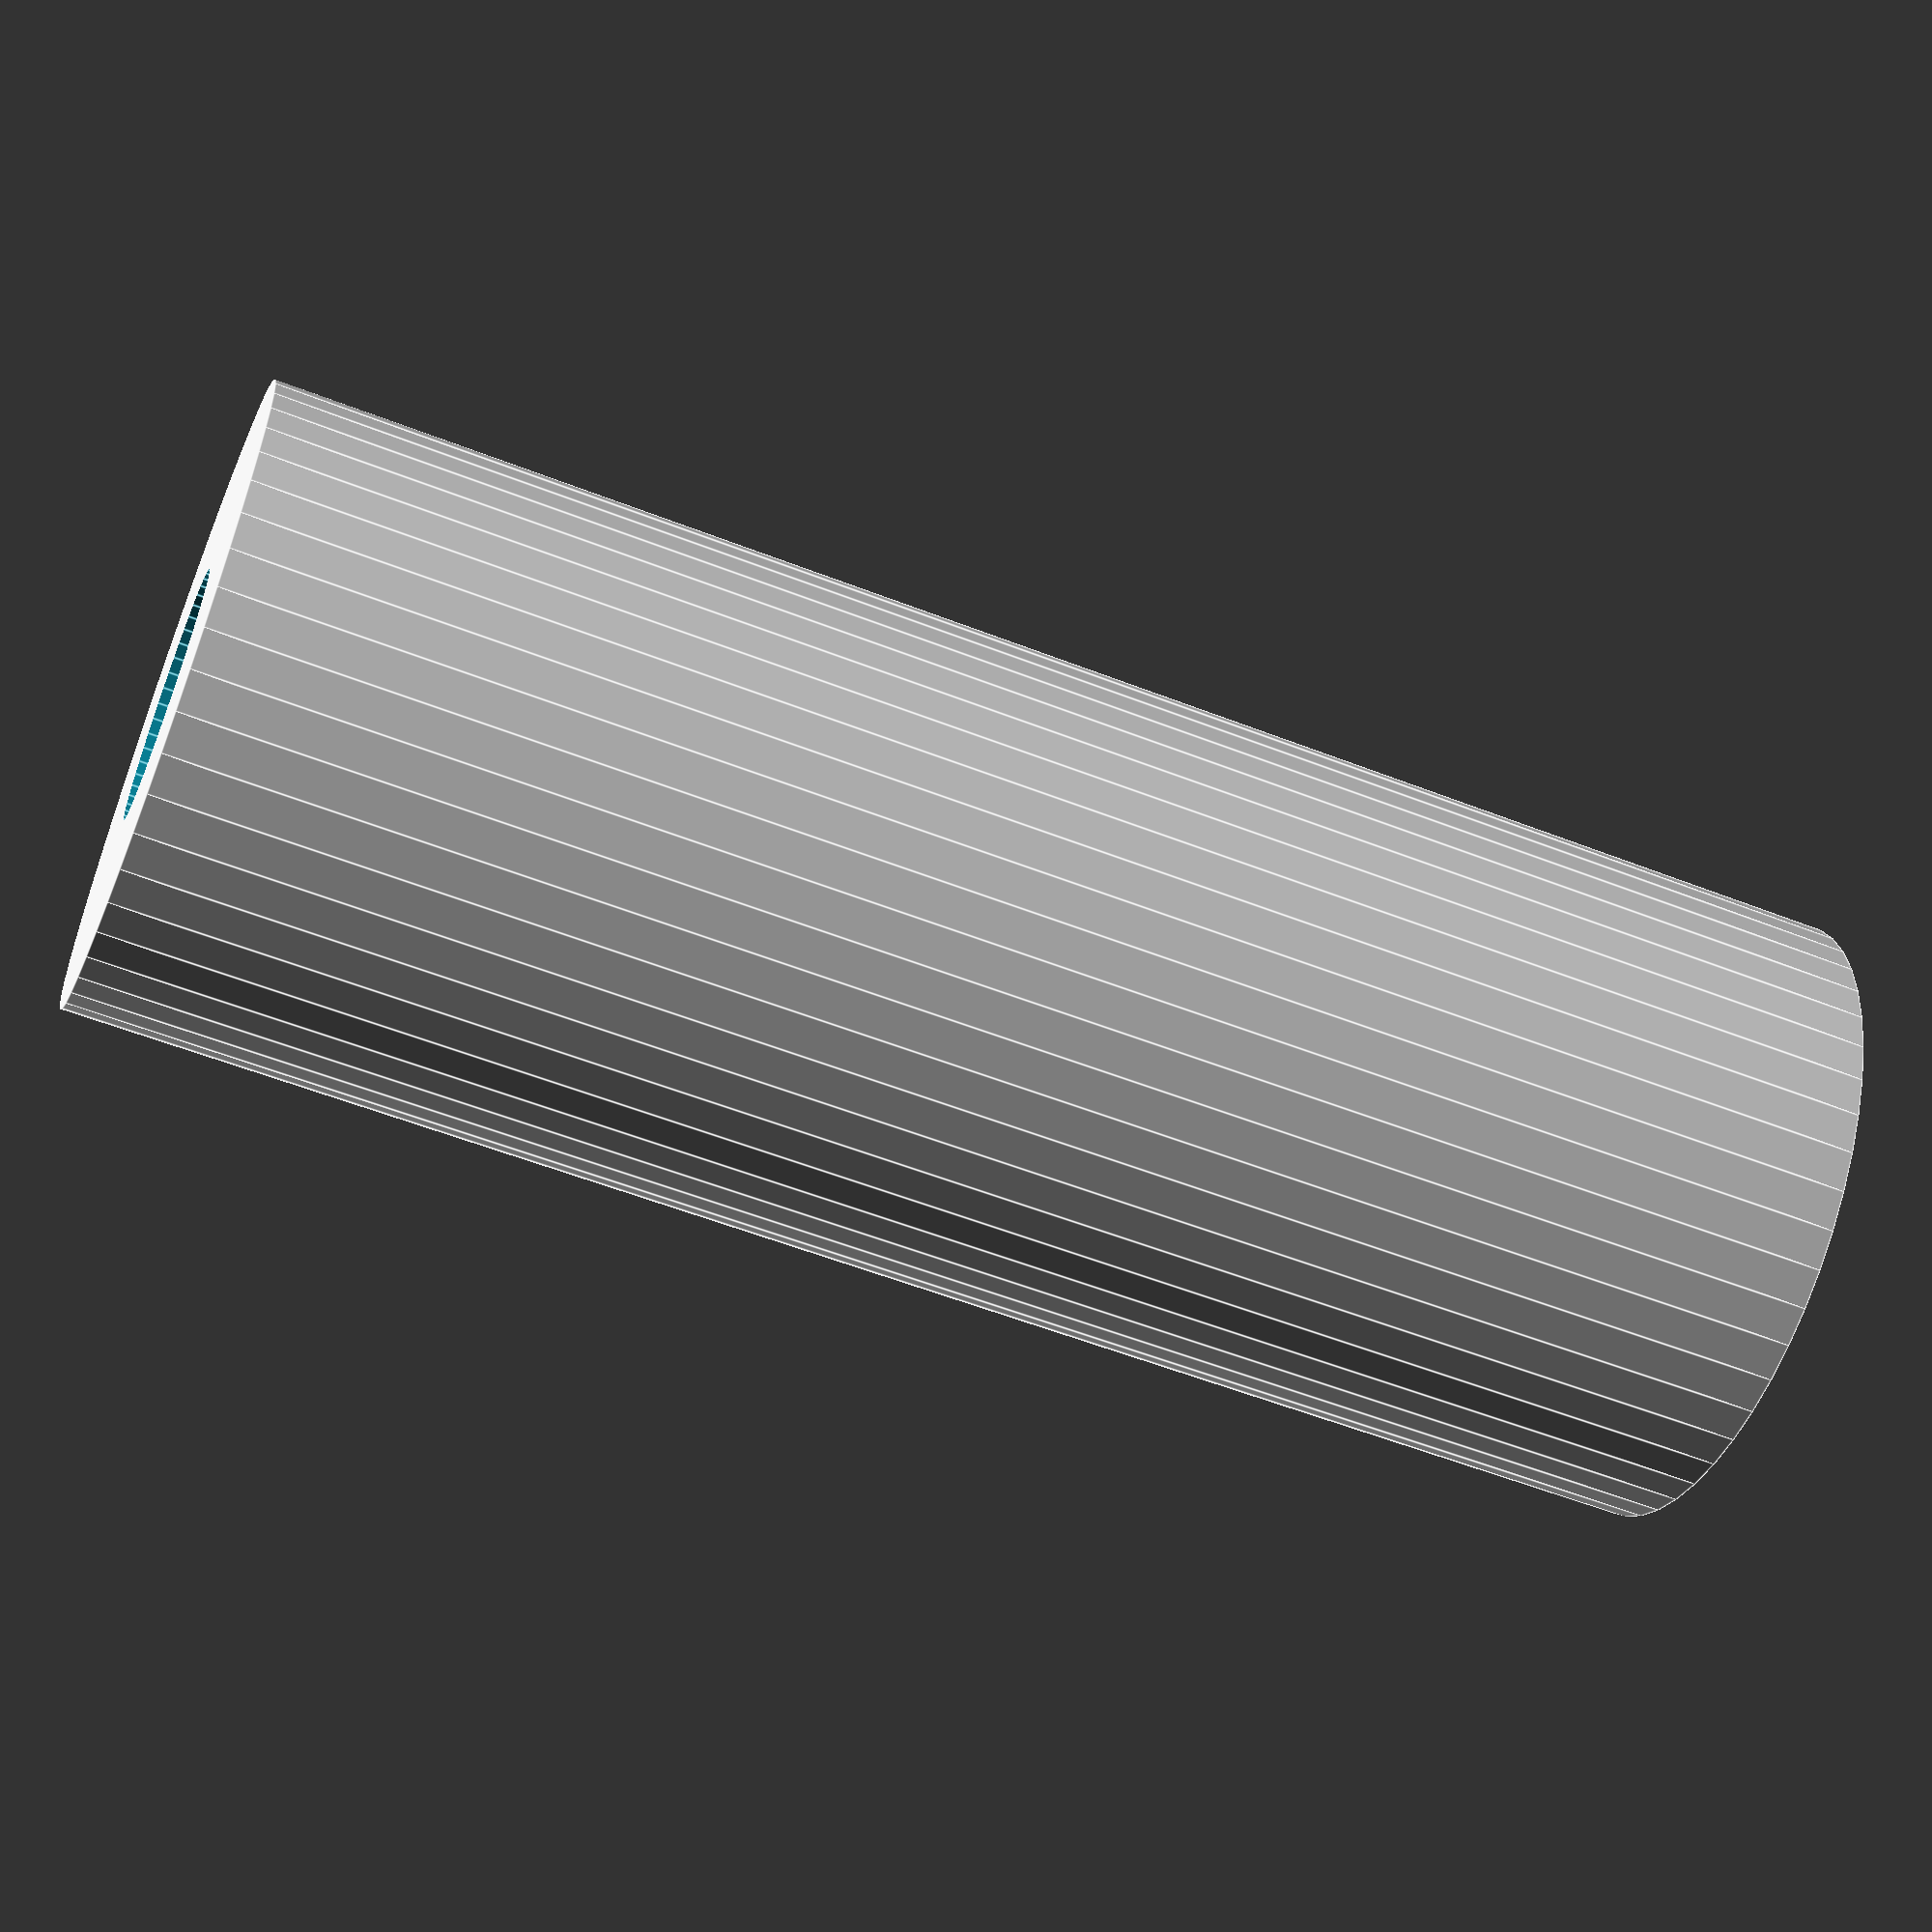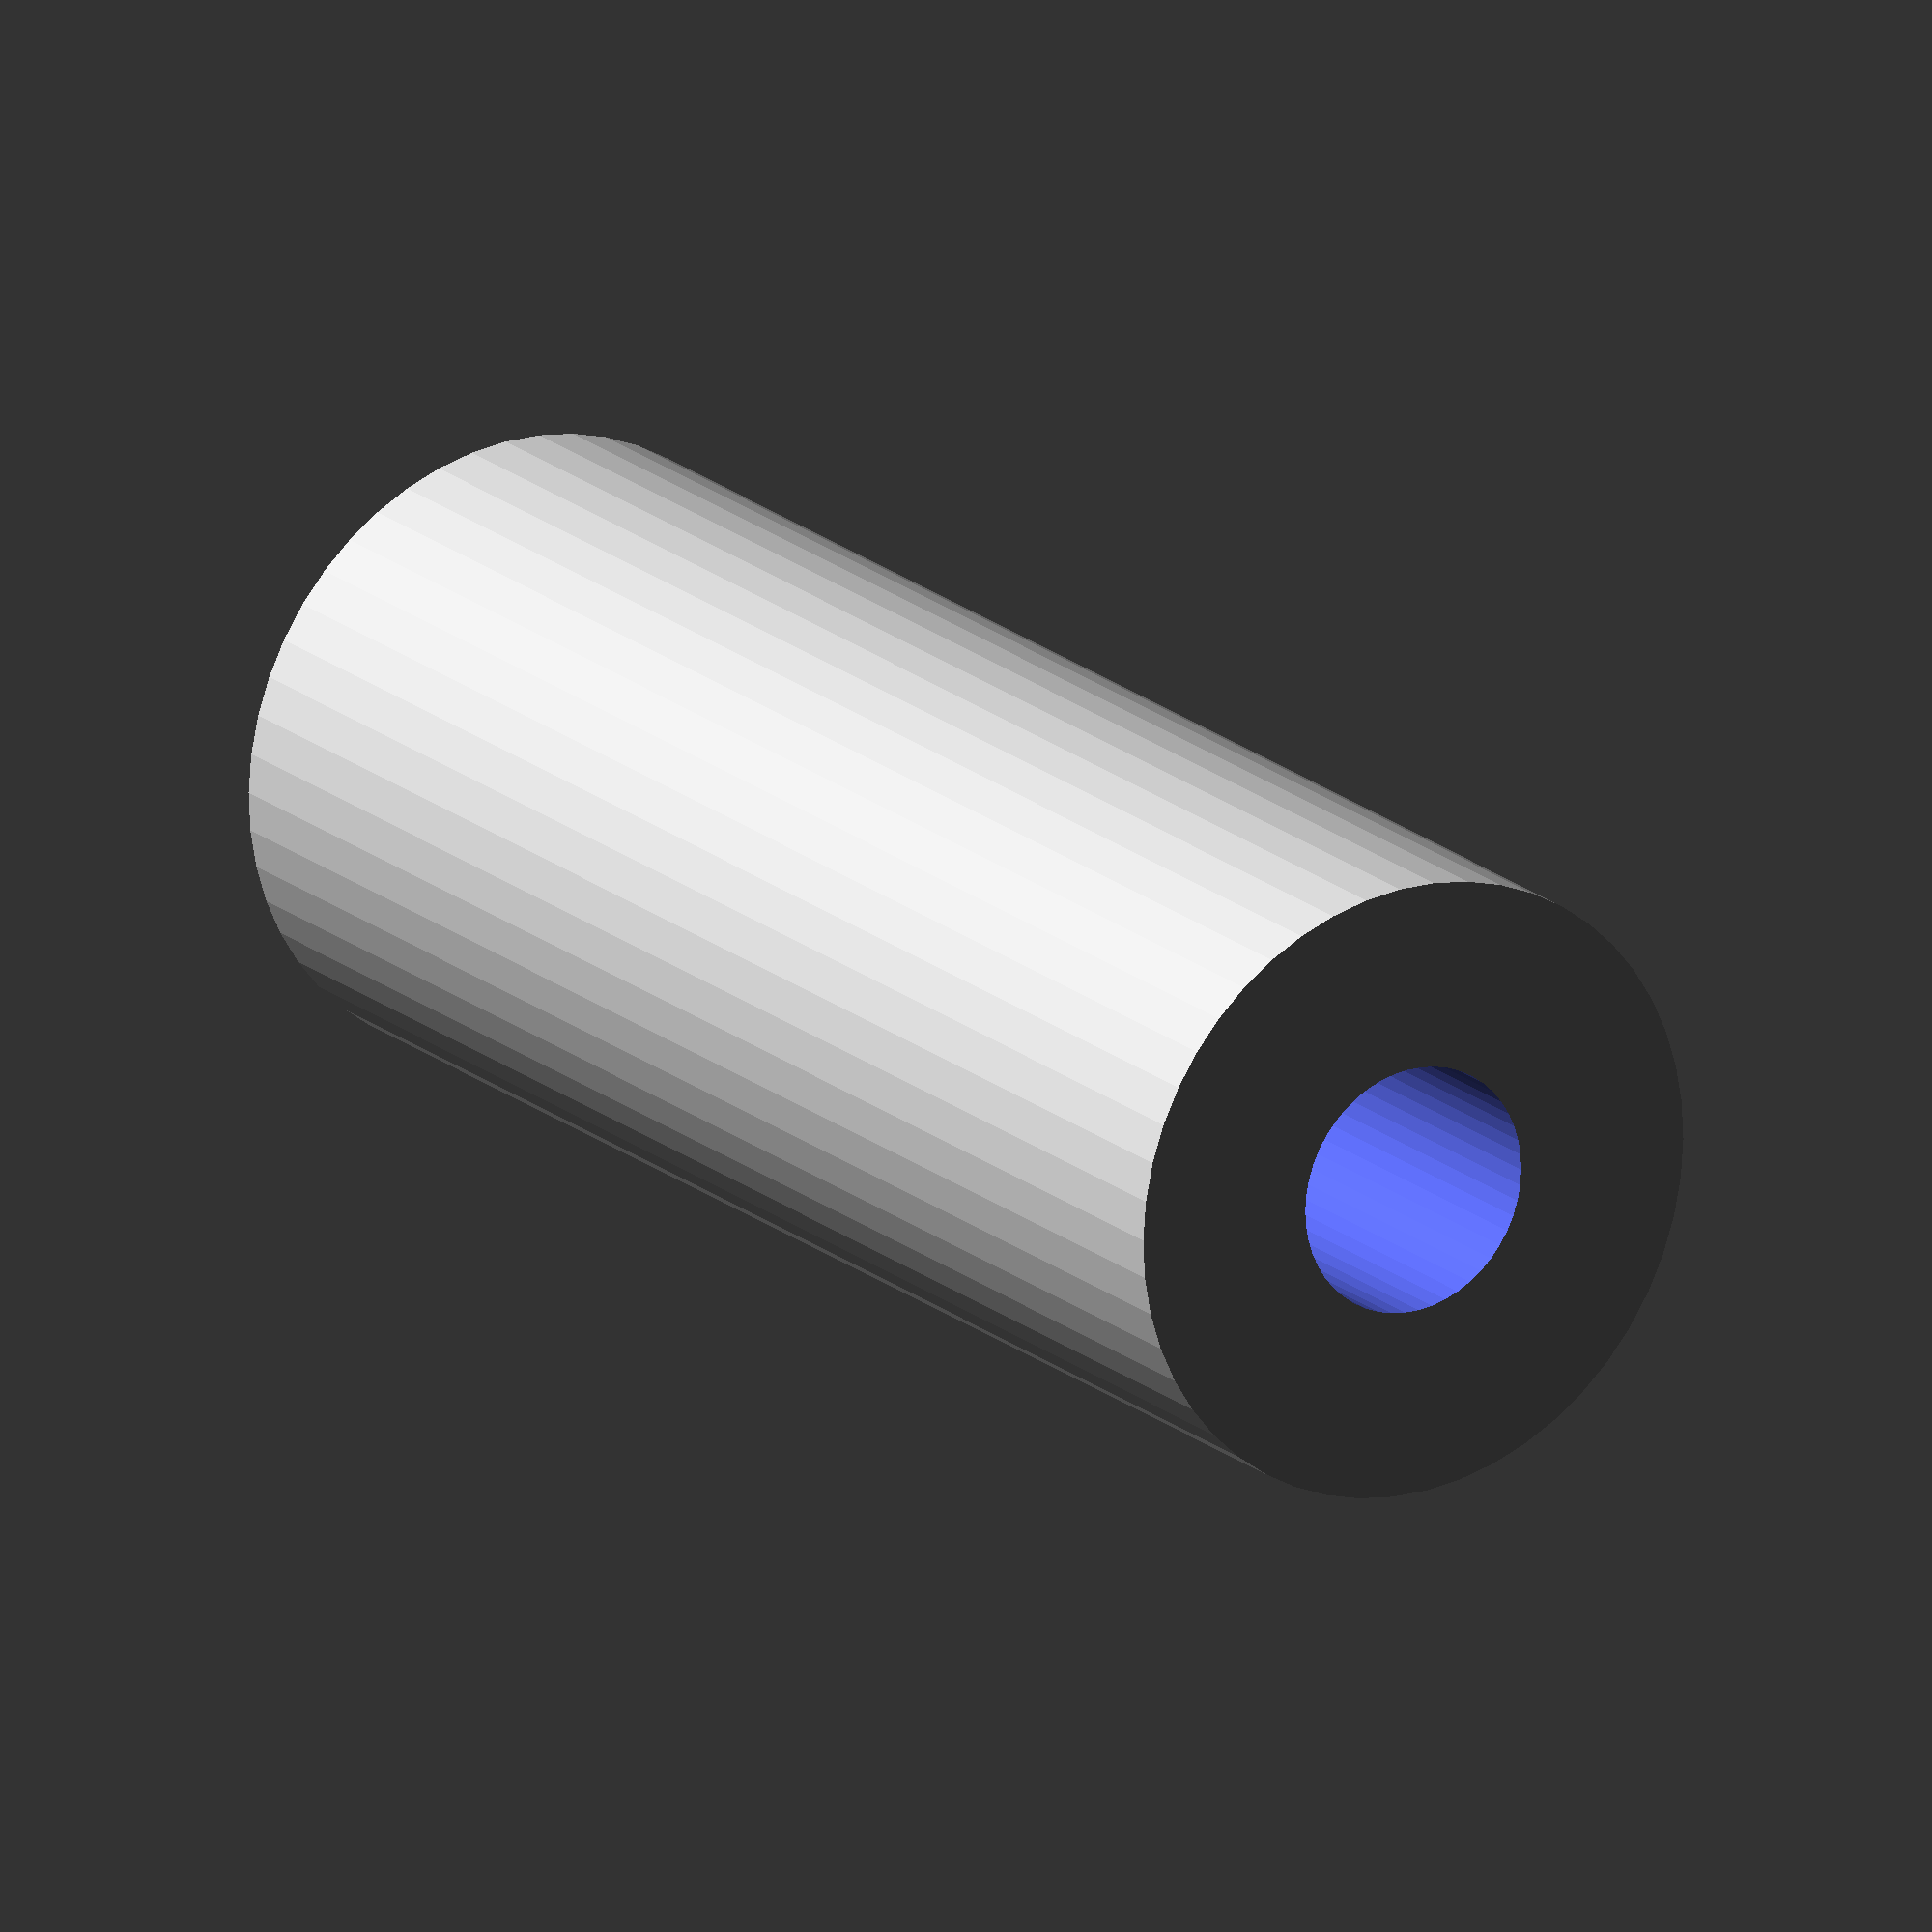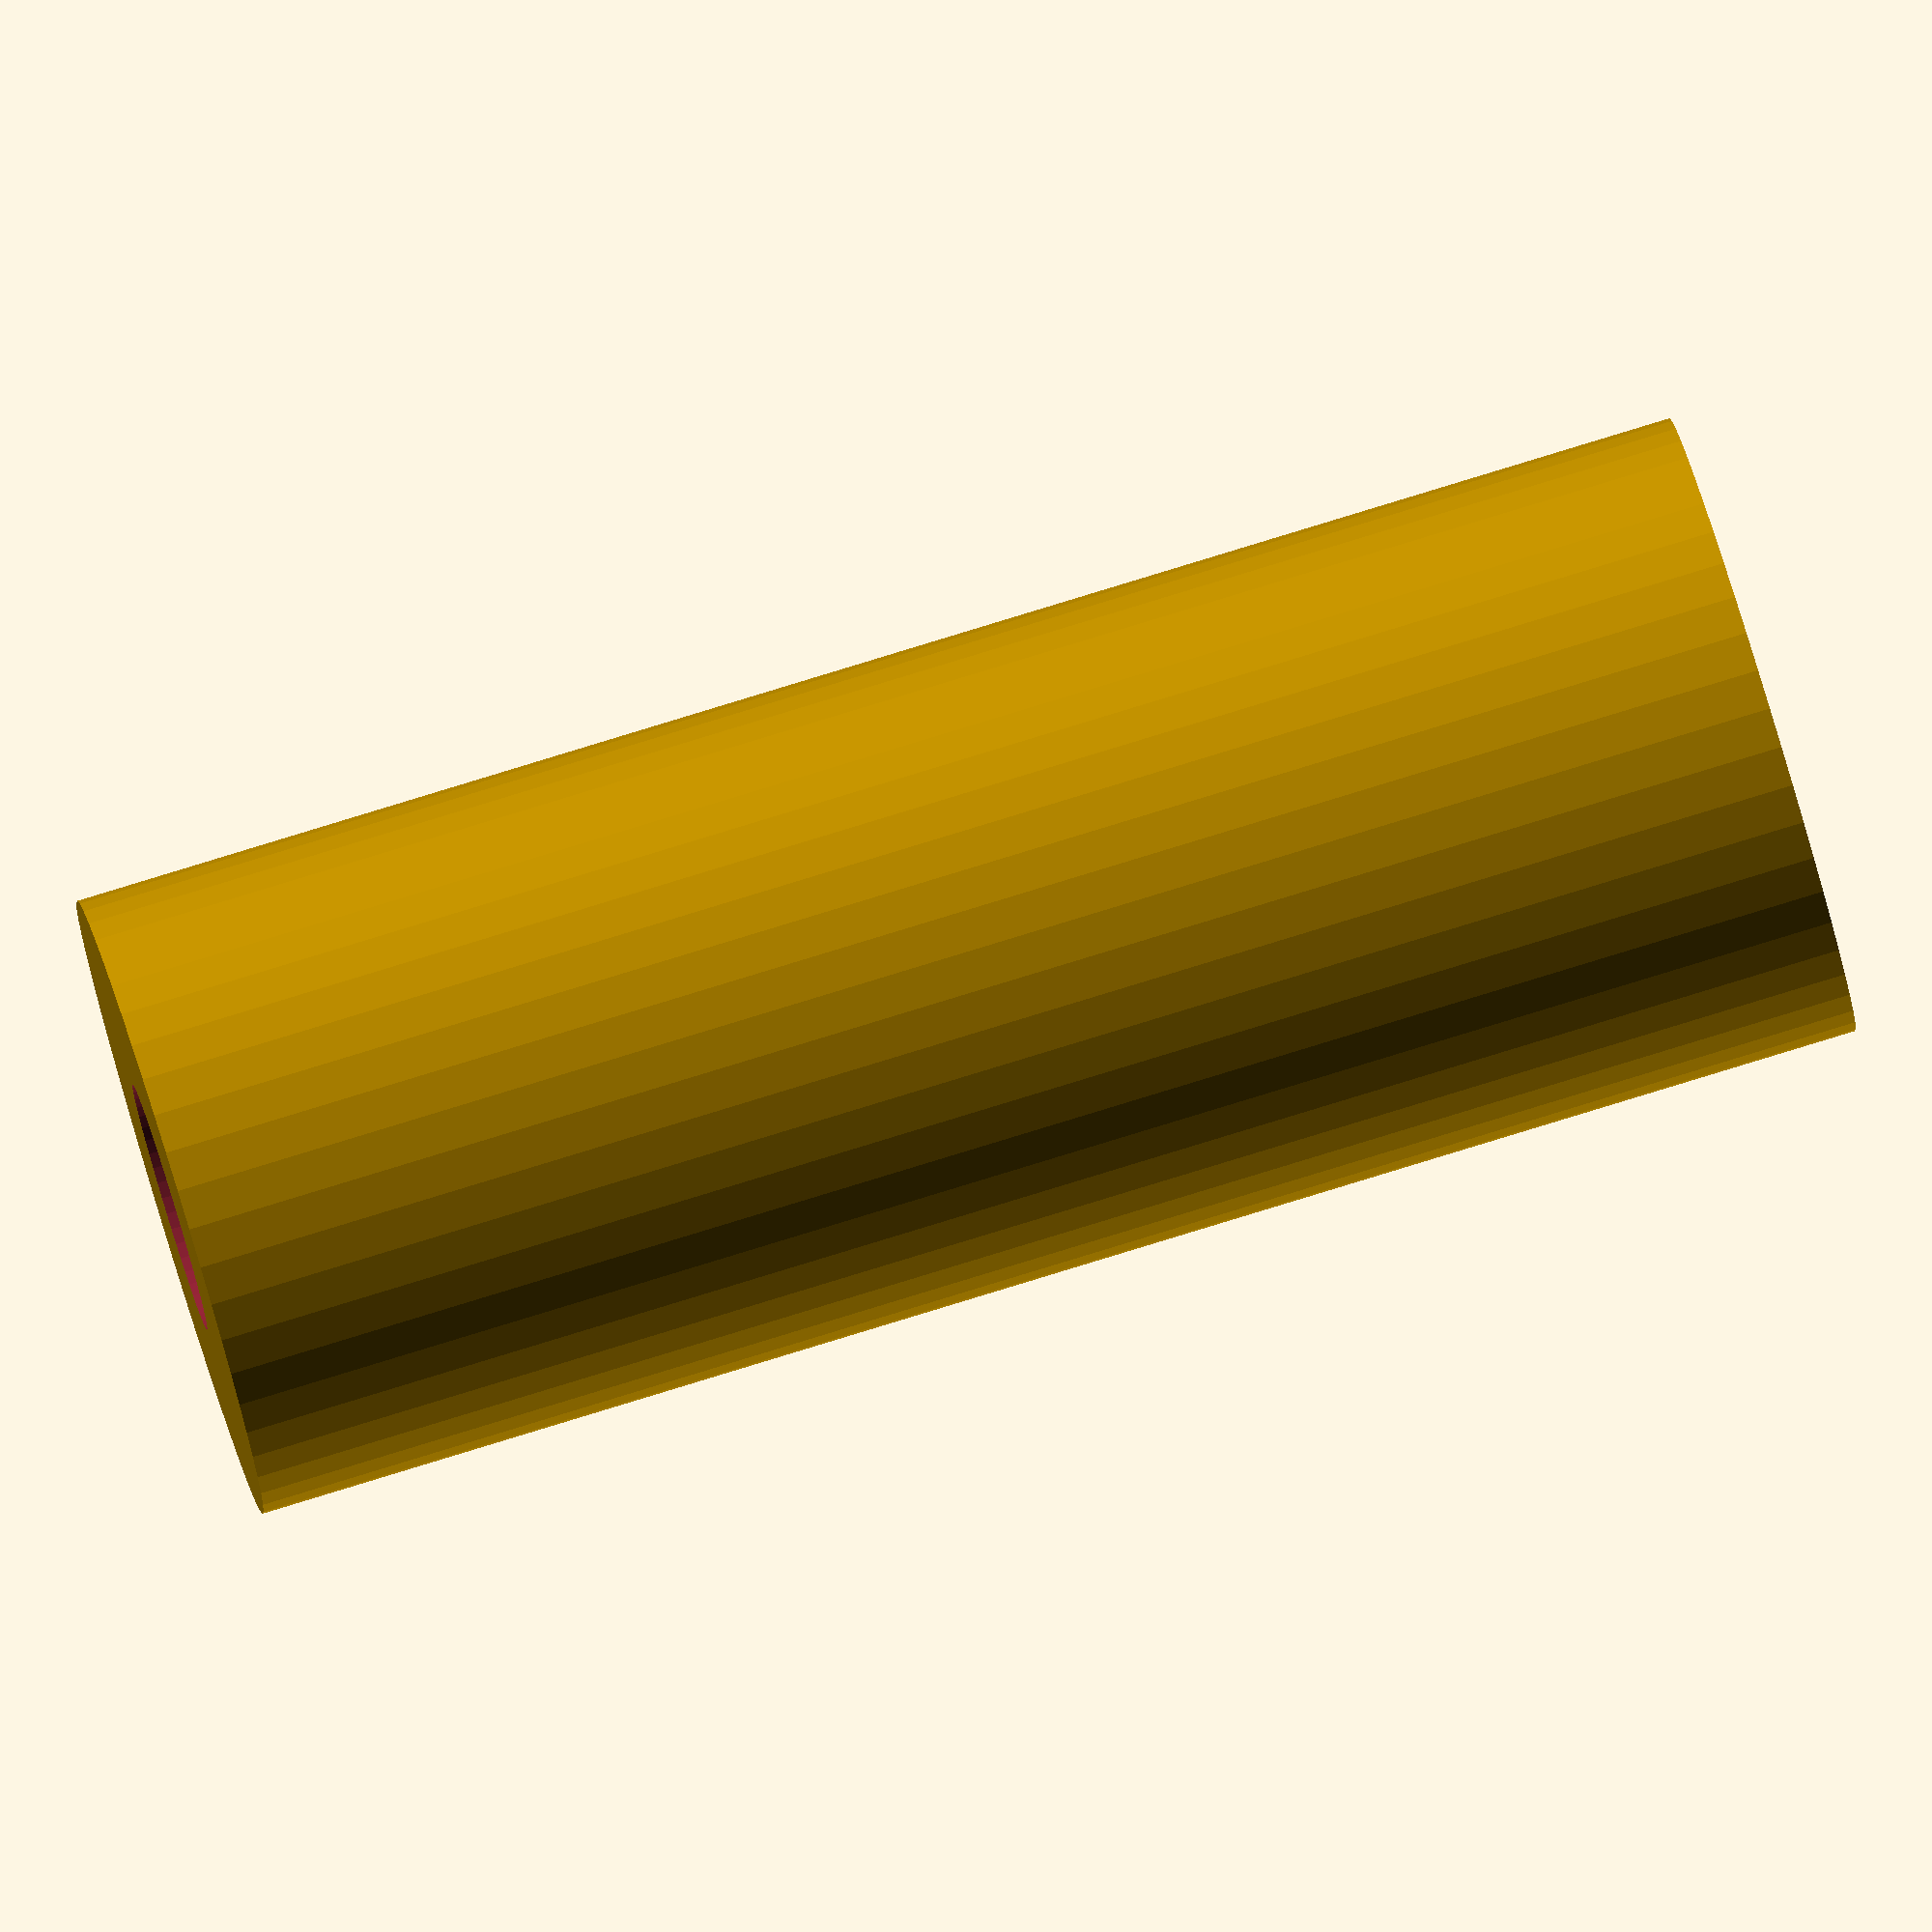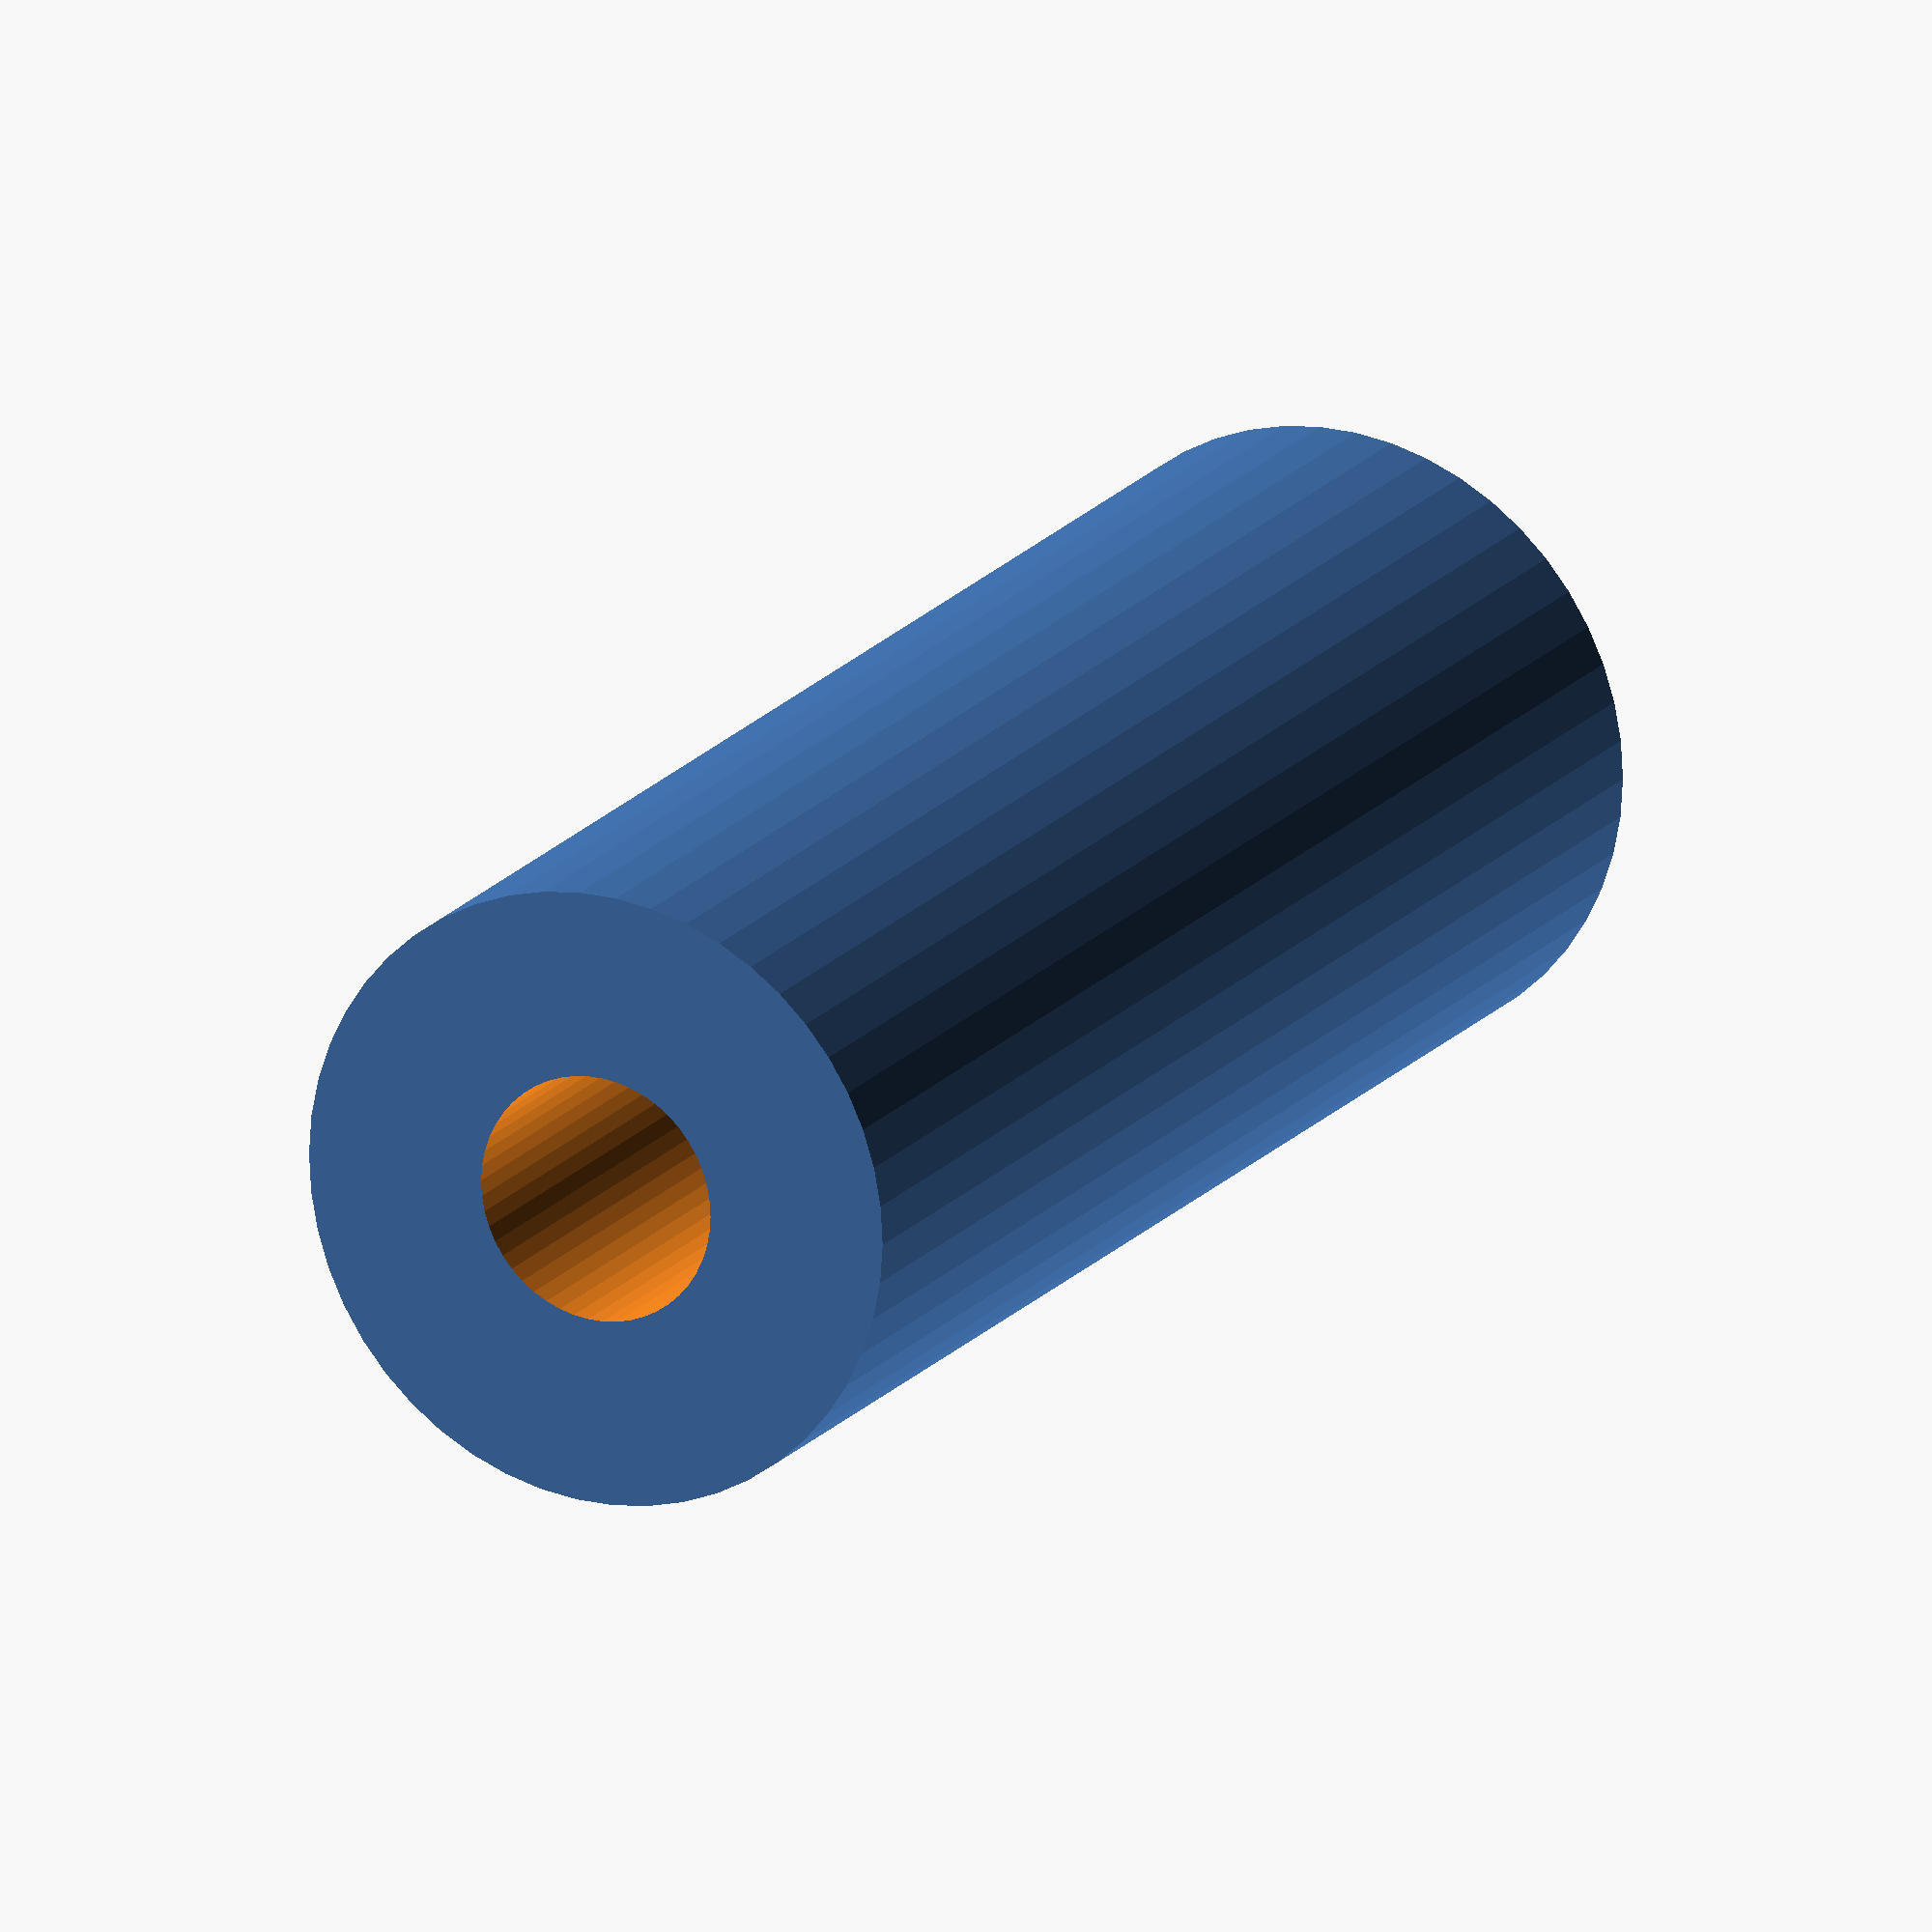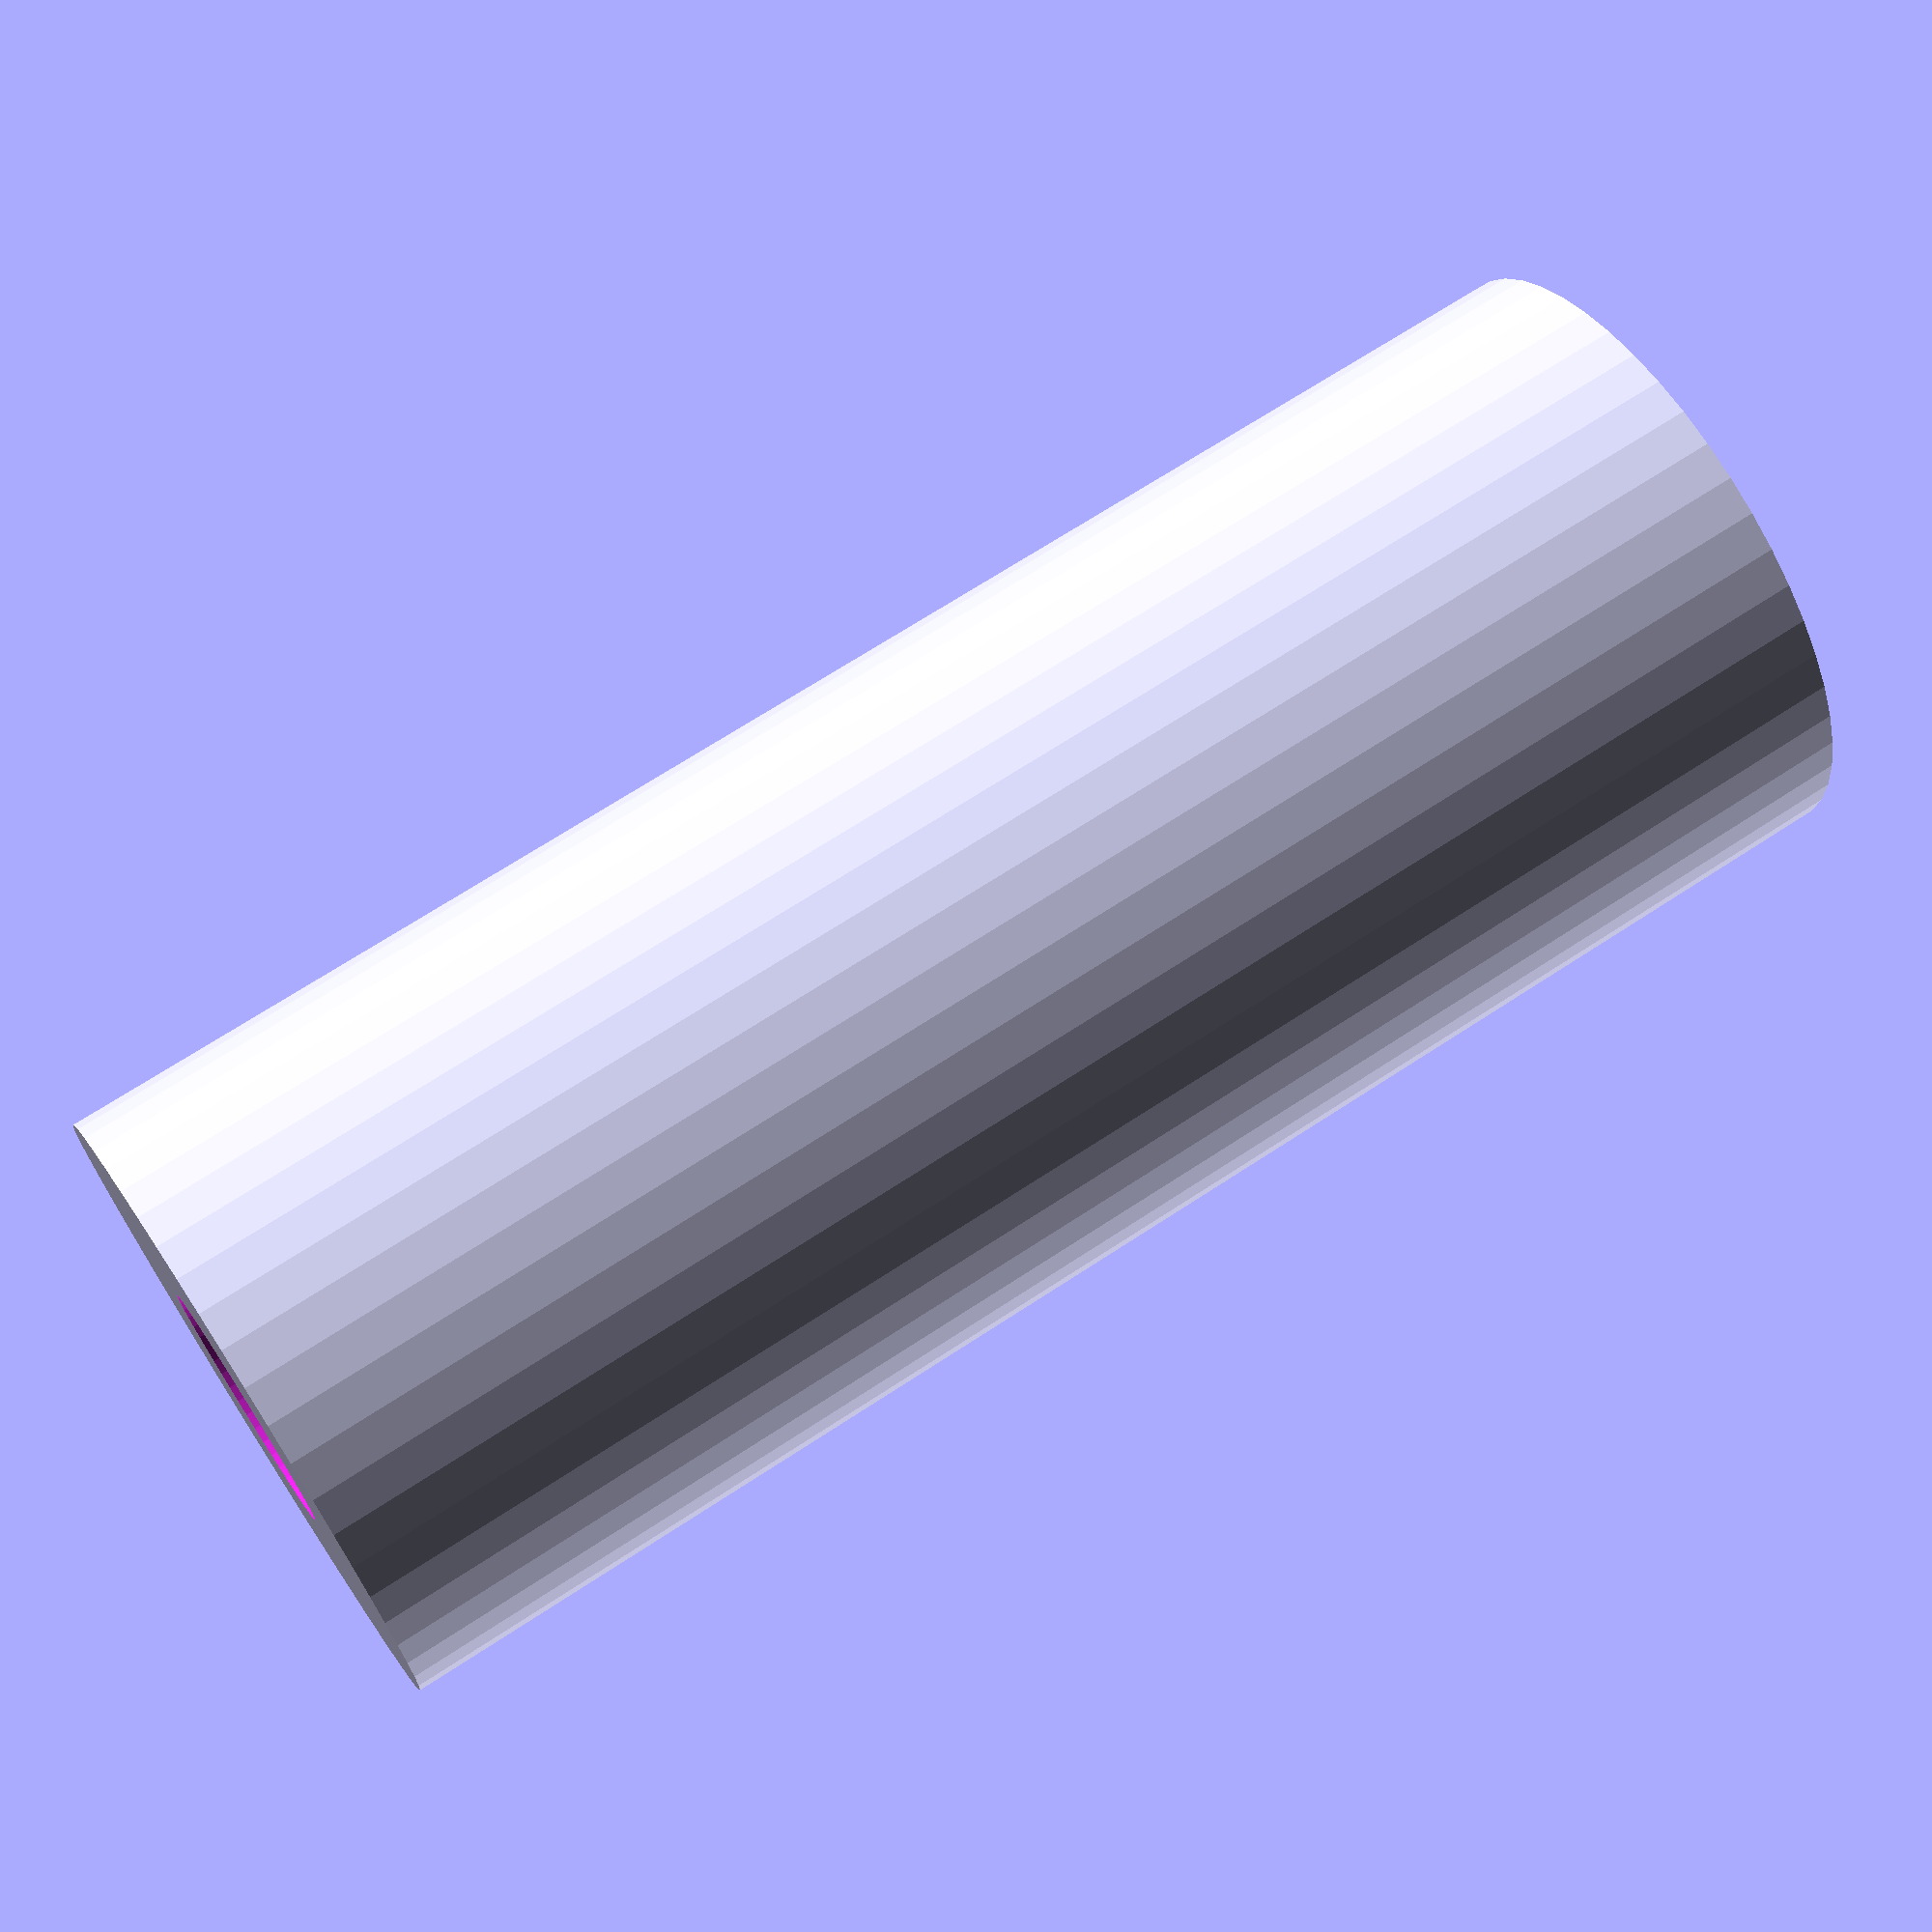
<openscad>
$fn = 50;


difference() {
	union() {
		translate(v = [0, 0, -32.5000000000]) {
			cylinder(h = 65, r = 12.5000000000);
		}
	}
	union() {
		translate(v = [0, 0, -100.0000000000]) {
			cylinder(h = 200, r = 5);
		}
	}
}
</openscad>
<views>
elev=236.5 azim=342.5 roll=292.2 proj=p view=edges
elev=341.4 azim=352.0 roll=147.5 proj=o view=wireframe
elev=97.5 azim=30.0 roll=107.0 proj=o view=wireframe
elev=161.8 azim=244.5 roll=333.6 proj=o view=wireframe
elev=290.9 azim=283.9 roll=236.7 proj=p view=wireframe
</views>
